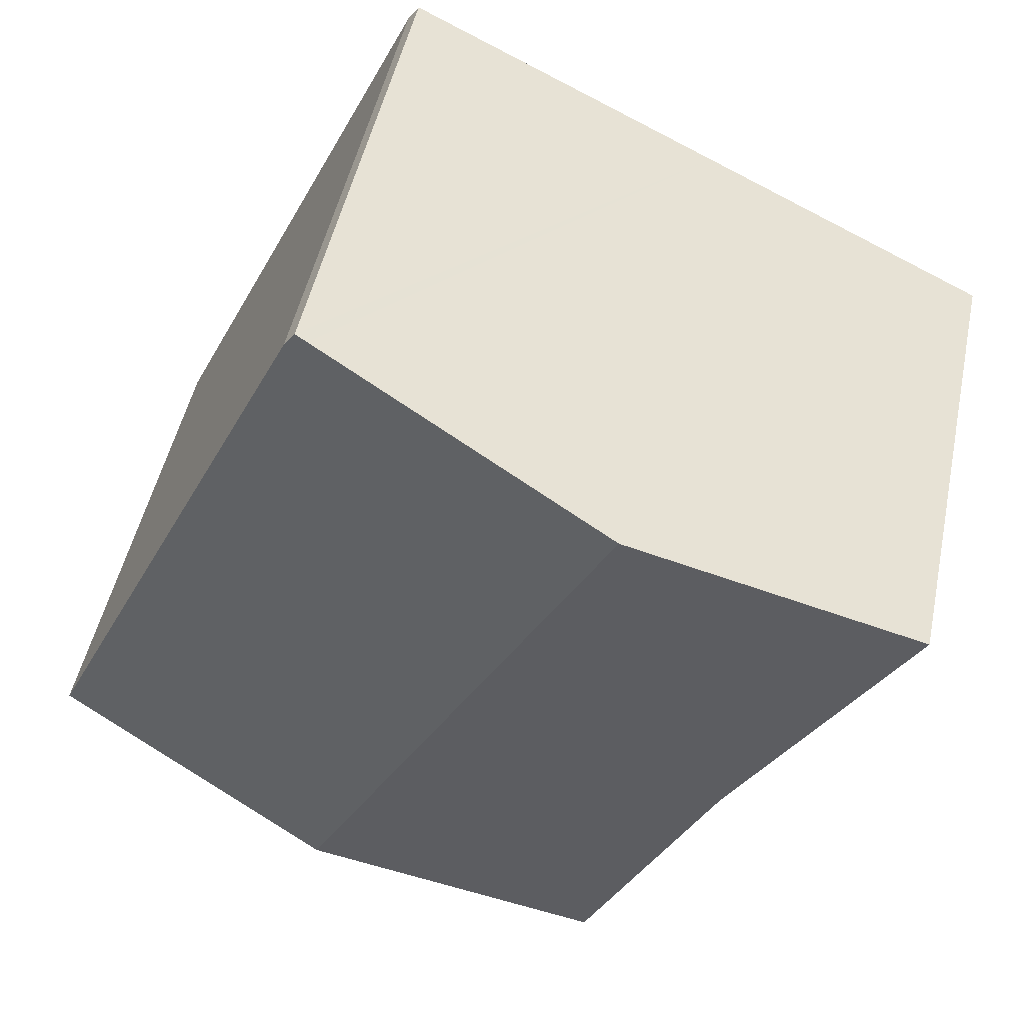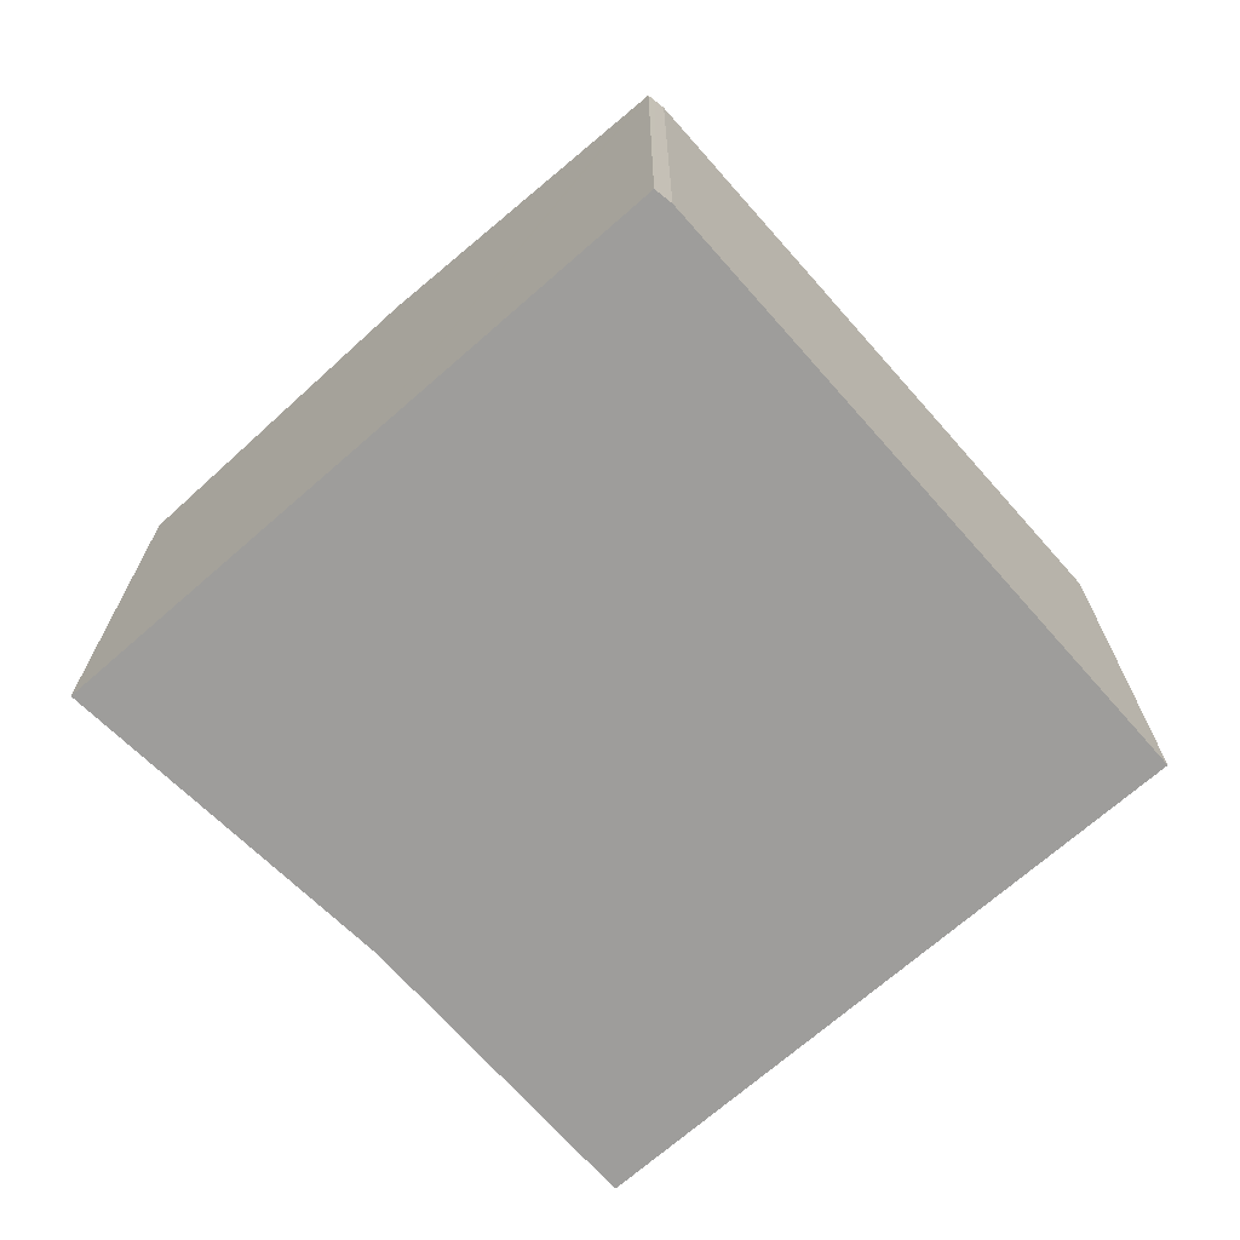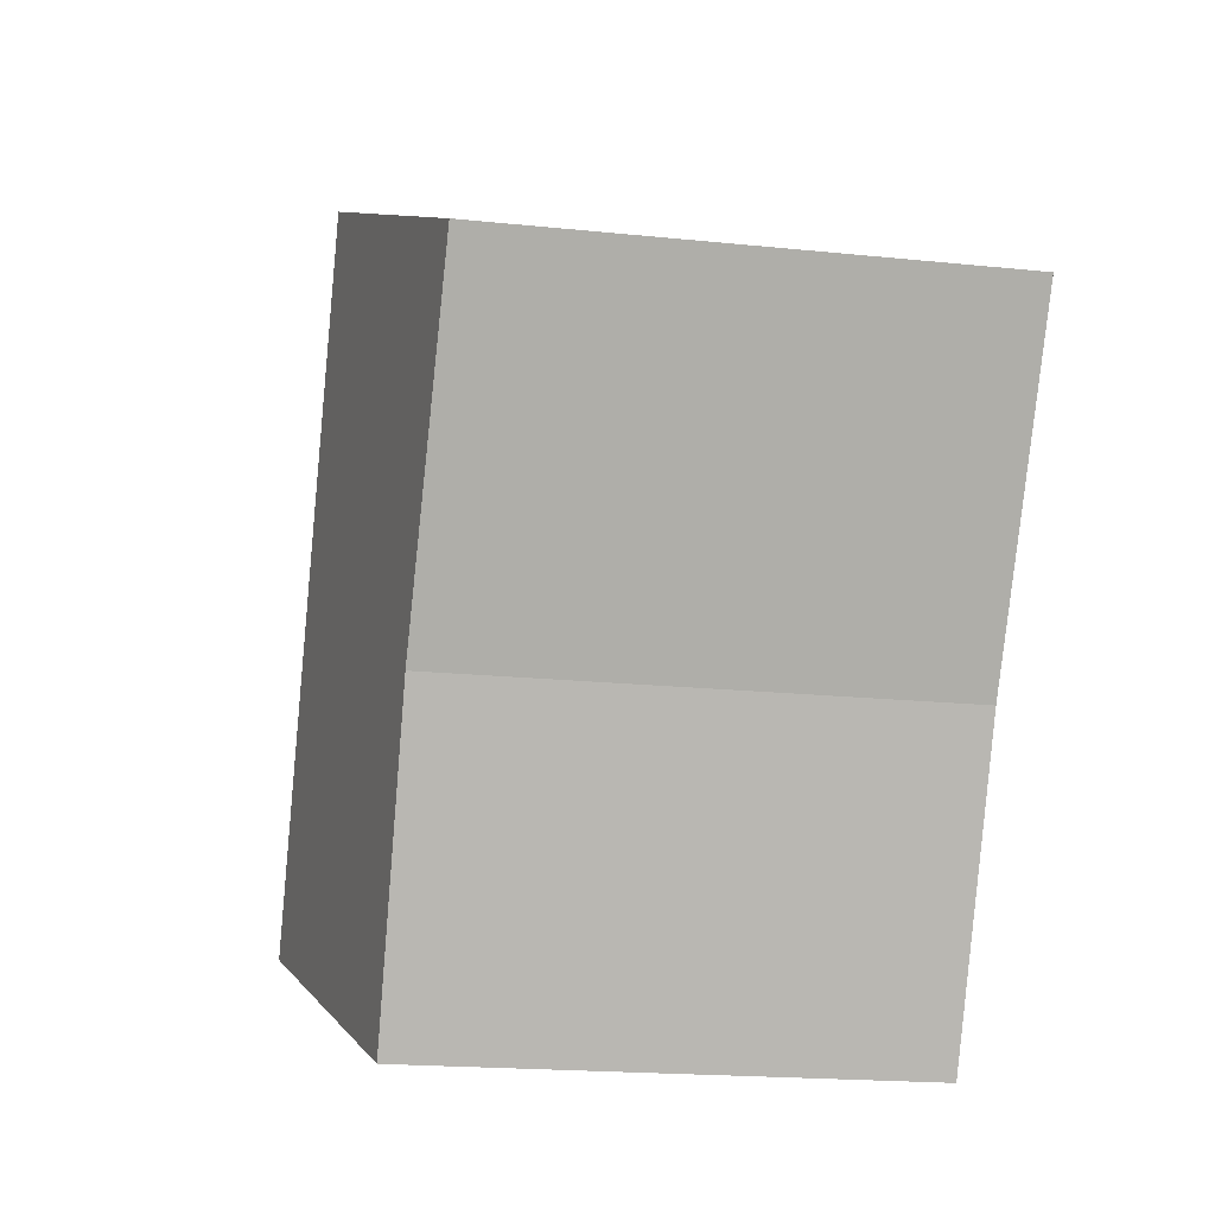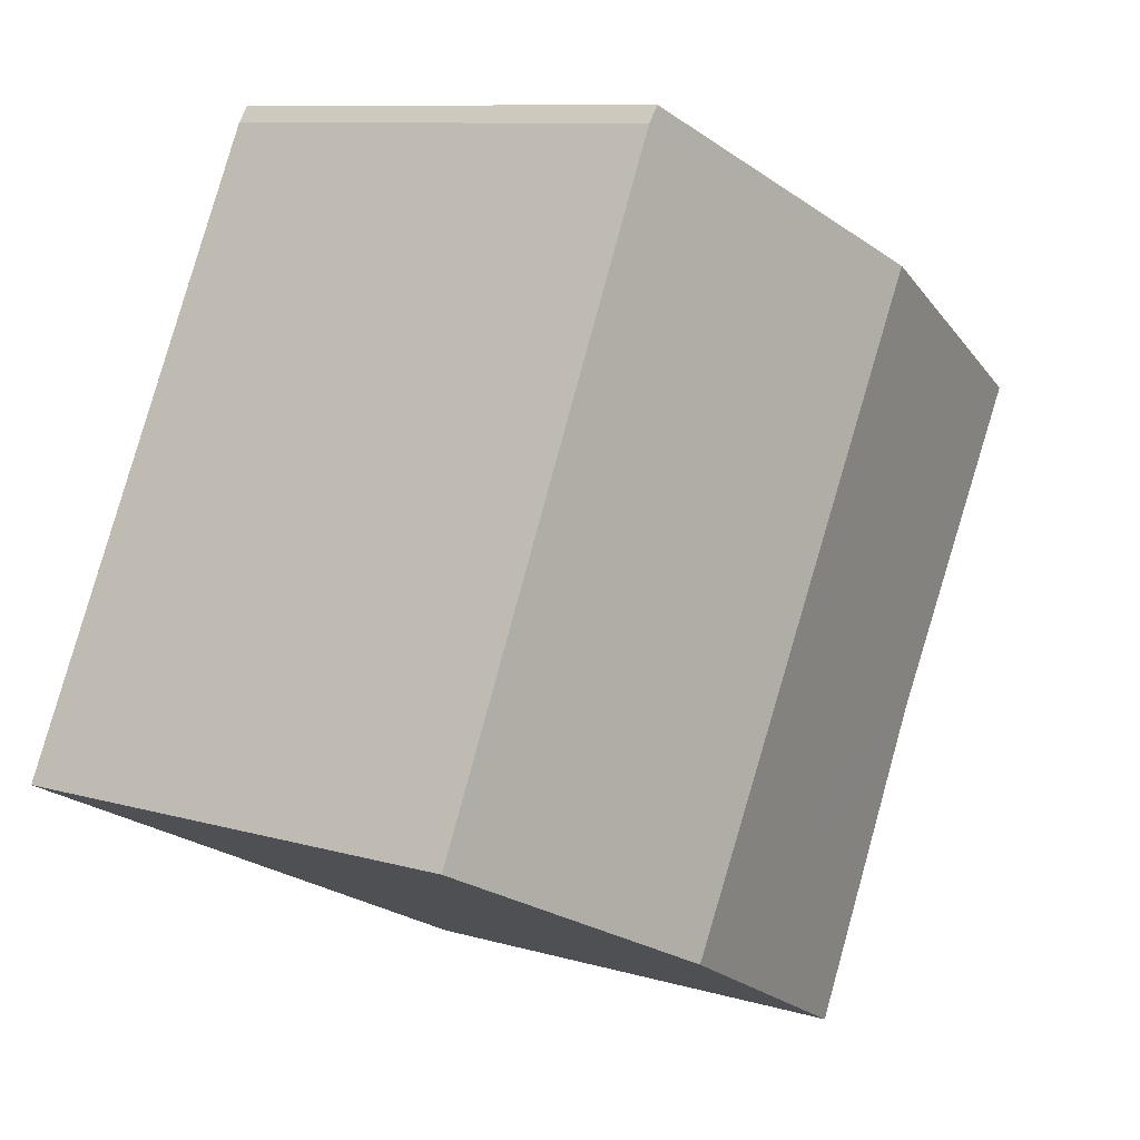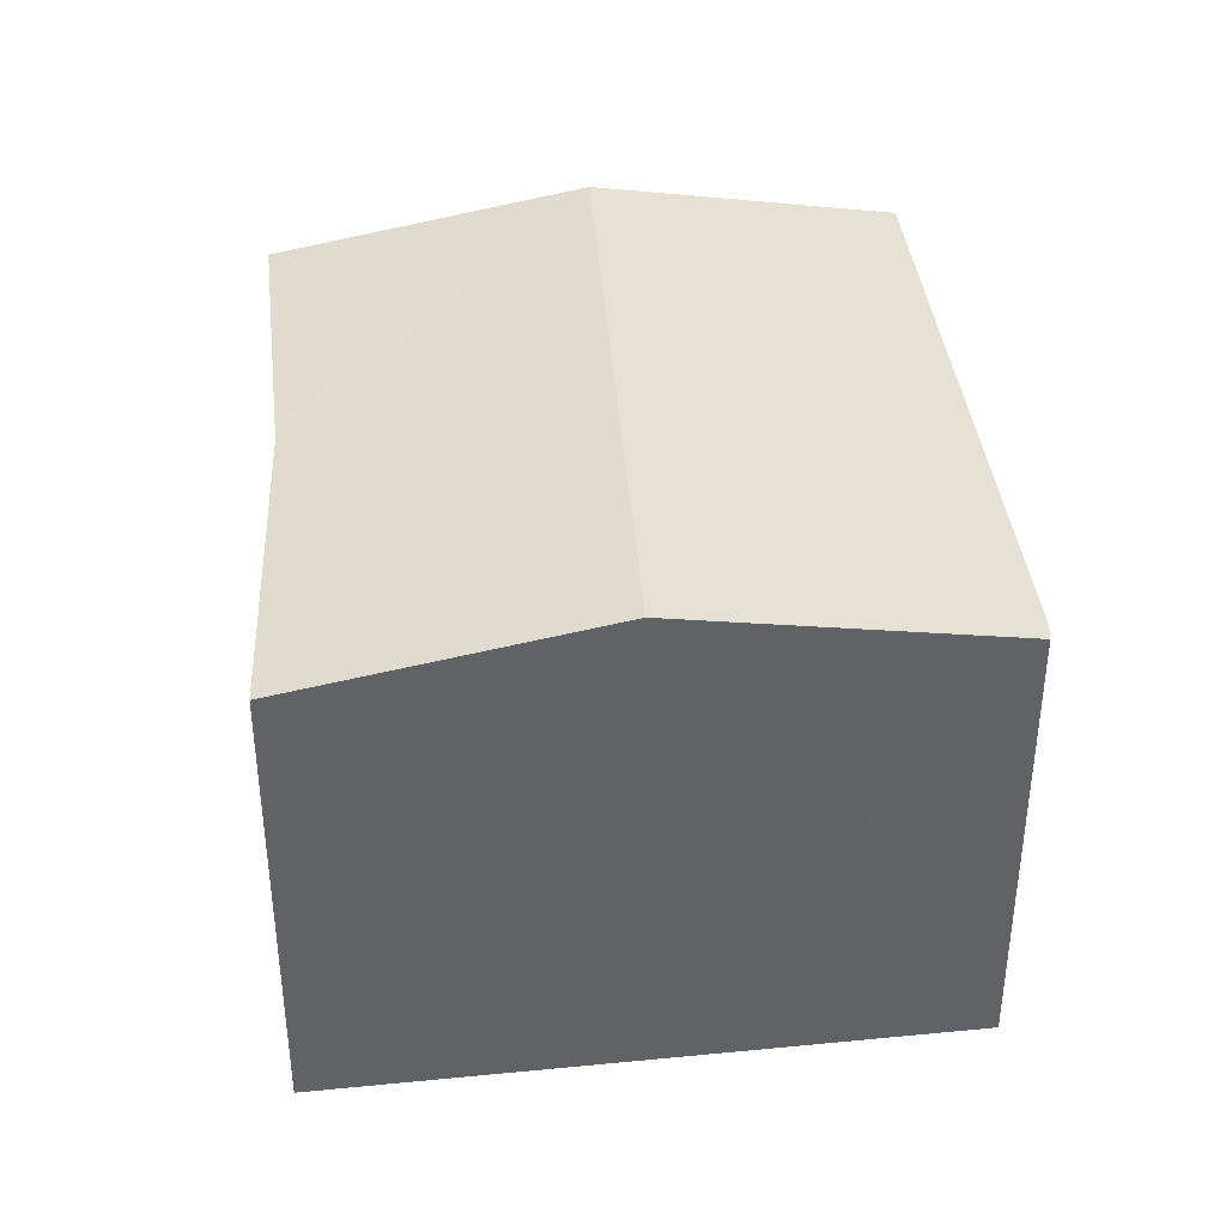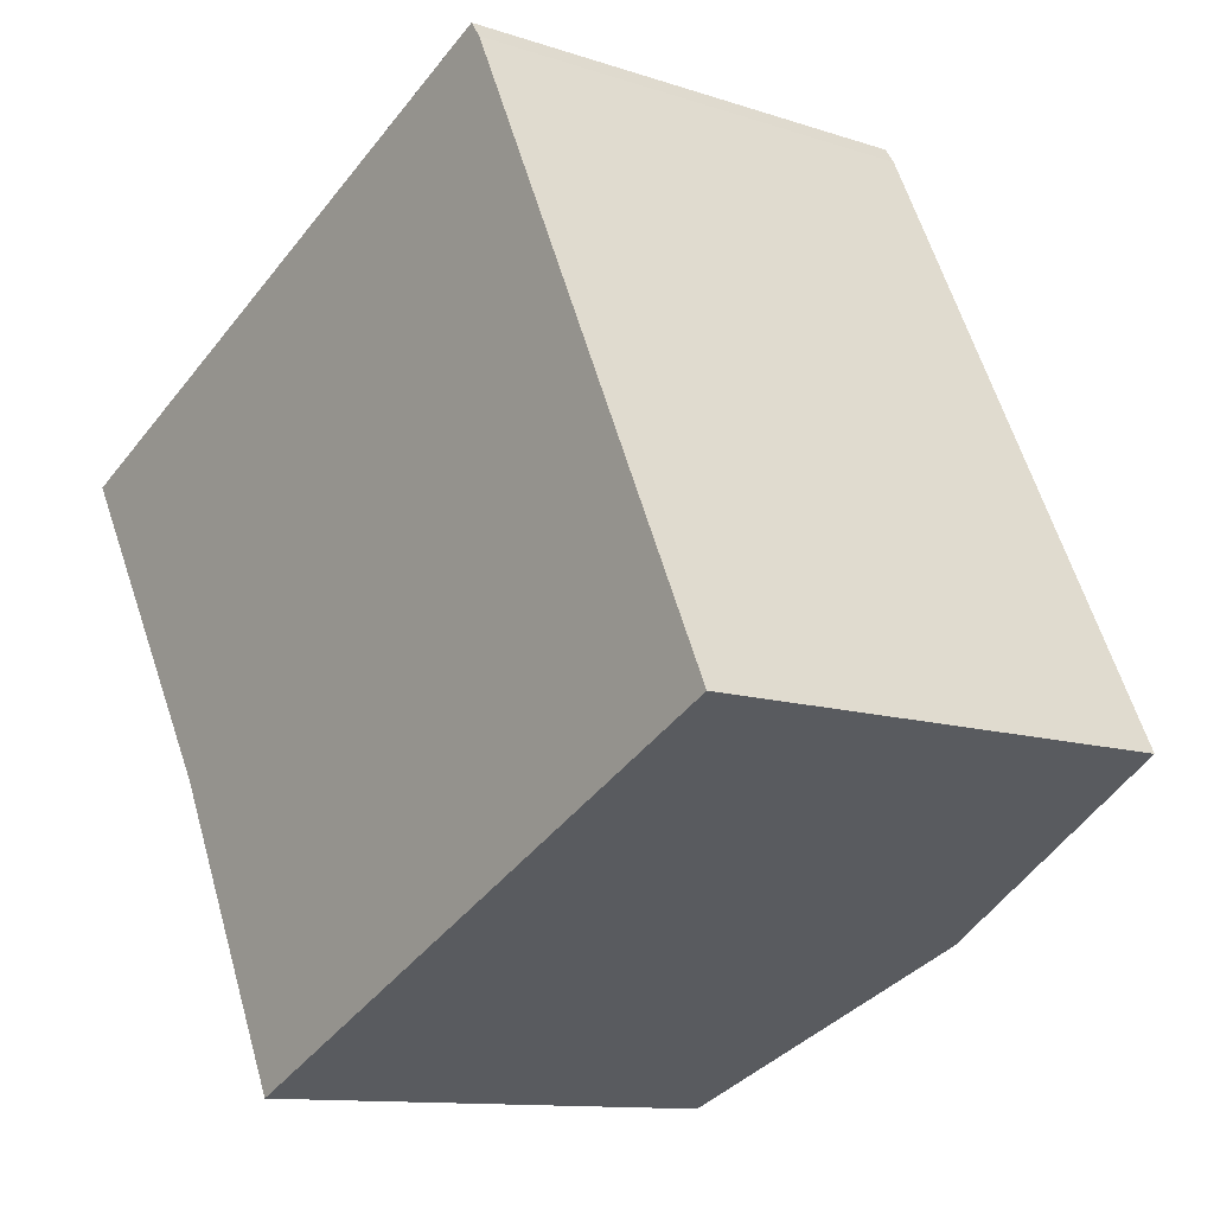
<metadata>
{"format":"obj","ext":"obj","renderer":"f3d","projection":"perspective","resolution":1024,"background":"white","views":[{"elev":48.7,"azim":-168.2,"up":"+Z"},{"elev":-70.4,"azim":15.8,"up":"+Y"},{"elev":-18.2,"azim":-101.6,"up":"+Z"},{"elev":9.4,"azim":127.7,"up":"+Z"},{"elev":39.7,"azim":-32.4,"up":"+Y"},{"elev":-11.4,"azim":51.0,"up":"+Z"}]}
</metadata>
<code>
v  6.434 11.88 3.066
v  3.957 10.72 -6.757
v  0 10.67 6.536e-16
v  13.44 11.88 -10.02
v  4.149 10.72 -7.156
v  7.004 10.67 -13.09
v  19.45 10.75 -7.156
v  16.79 10.66 -0.994
v  19.69 10.71 -7.041
v  13.46 10.6 5.957
v  13.34 10.6 6.138
v  12.96 10.66 6.175
v  13.22 10.61 6.3
v  7.004 8.013e-16 -13.09
v  3.957 4.137e-16 -6.757
v  4.149 4.382e-16 -7.156
v  0 0 0
v  6.434 -1.877e-16 3.066
v  13.22 -3.858e-16 6.3
v  12.96 -3.781e-16 6.175
v  13.46 -3.648e-16 5.957
v  13.34 -3.758e-16 6.138
v  19.69 4.311e-16 -7.041
v  16.79 6.086e-17 -0.994
v  19.45 4.382e-16 -7.156
v  13.44 6.136e-16 -10.02
g defaultobject
f 1 2 3
f 2 1 4
f 2 4 5
f 5 4 6
f 7 8 9
f 8 7 4
f 8 4 1
f 8 1 10
f 10 1 11
f 11 1 12
f 11 12 13
f 14 5 6
f 5 14 2
f 2 14 15
f 15 14 16
f 15 3 2
f 3 15 17
f 17 1 3
f 1 17 12
f 12 17 18
f 12 18 13
f 13 18 19
f 19 18 20
f 19 11 13
f 11 19 10
f 10 19 21
f 21 19 22
f 21 8 10
f 8 21 9
f 9 21 23
f 23 21 24
f 23 7 9
f 7 23 4
f 4 23 6
f 6 23 14
f 14 23 25
f 14 25 26
f 24 25 23
f 25 24 26
f 26 24 14
f 14 24 16
f 16 24 21
f 16 21 15
f 15 21 17
f 17 21 22
f 17 22 18
f 18 22 20
f 20 22 19

</code>
